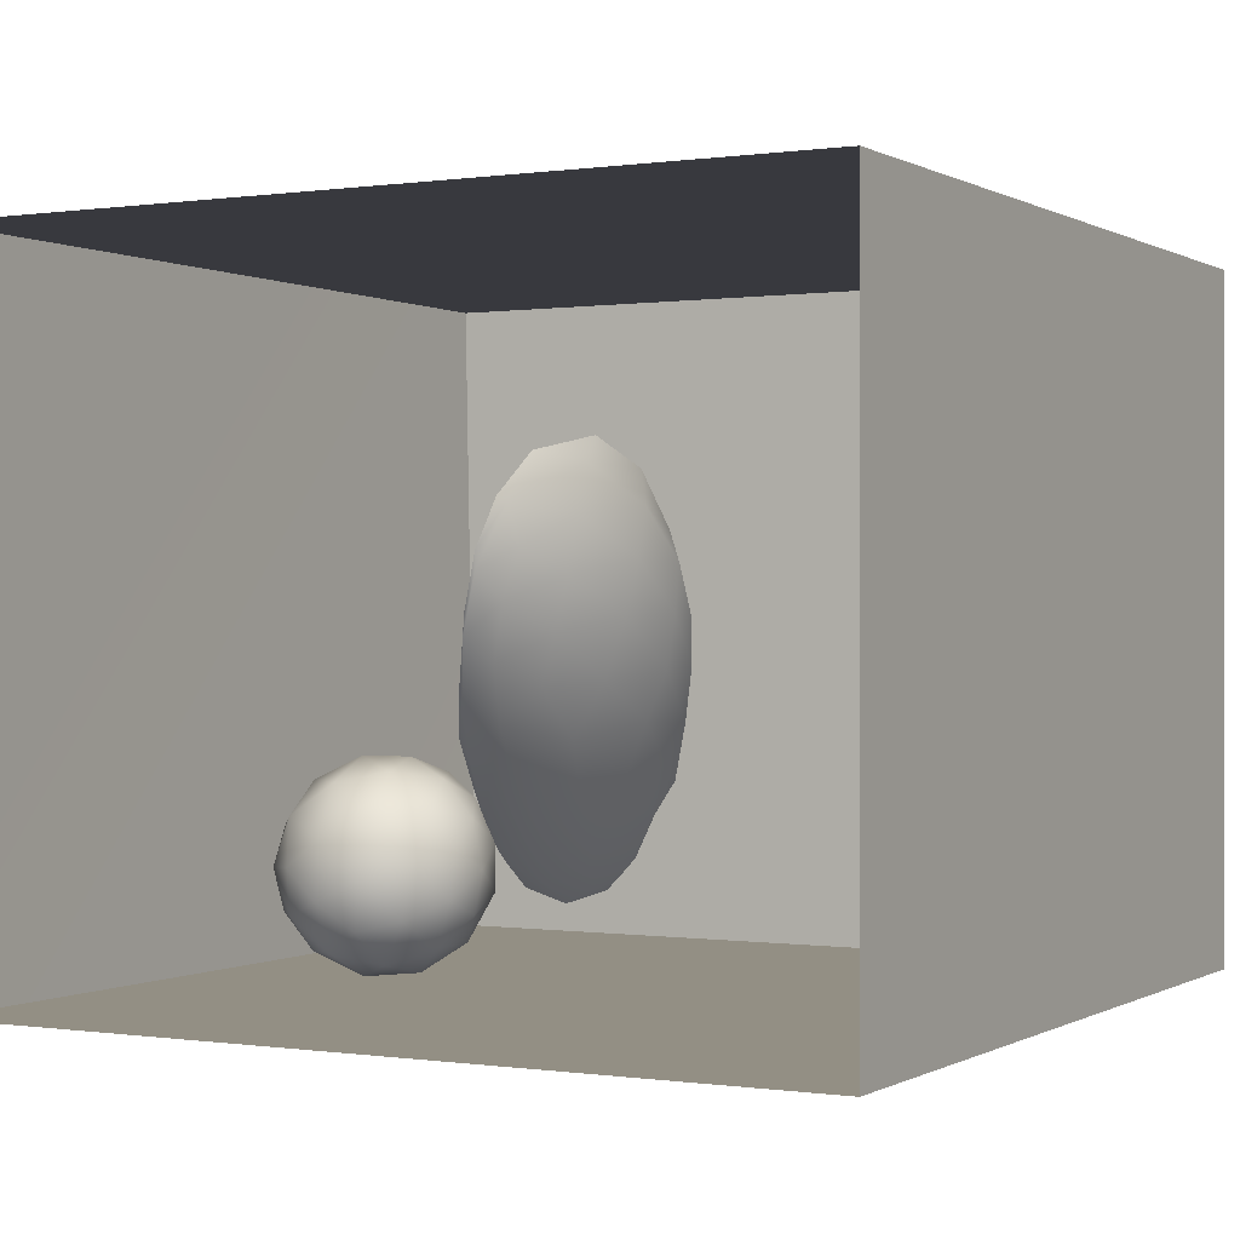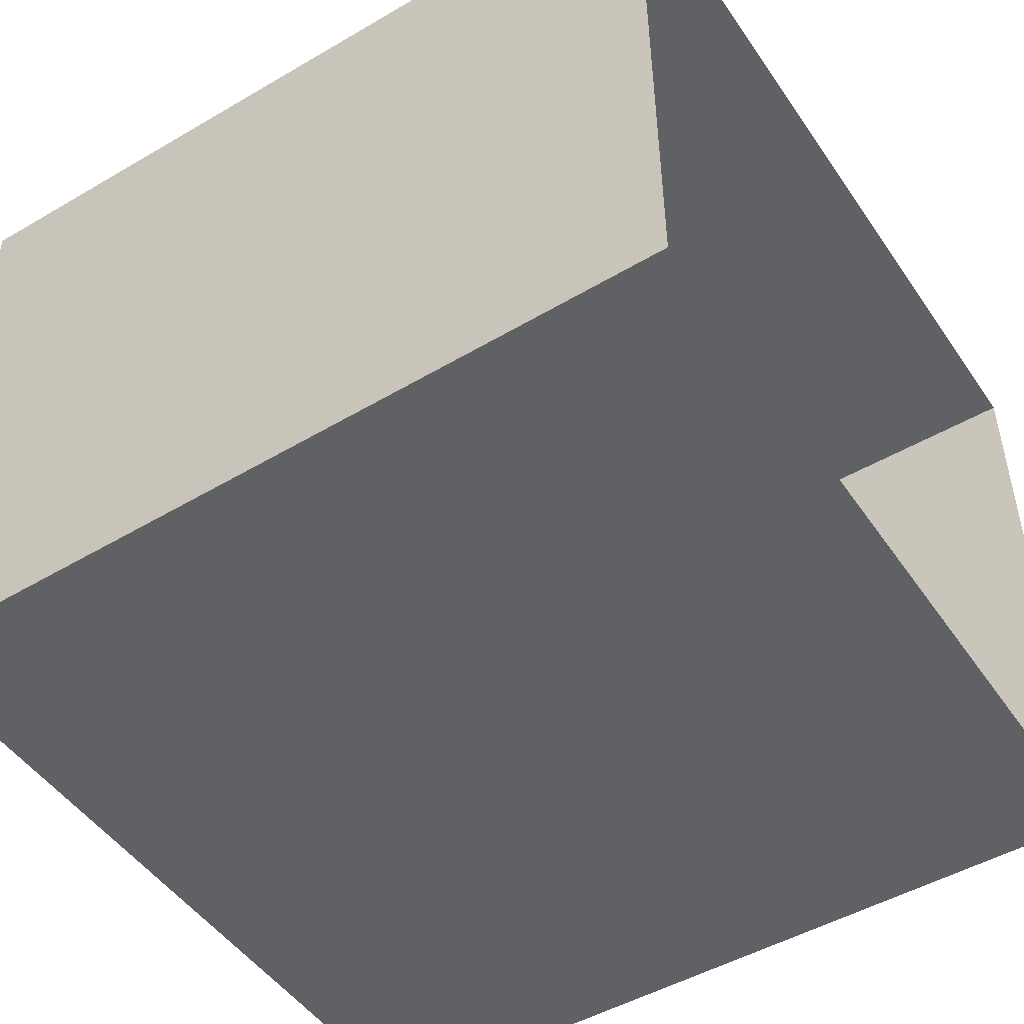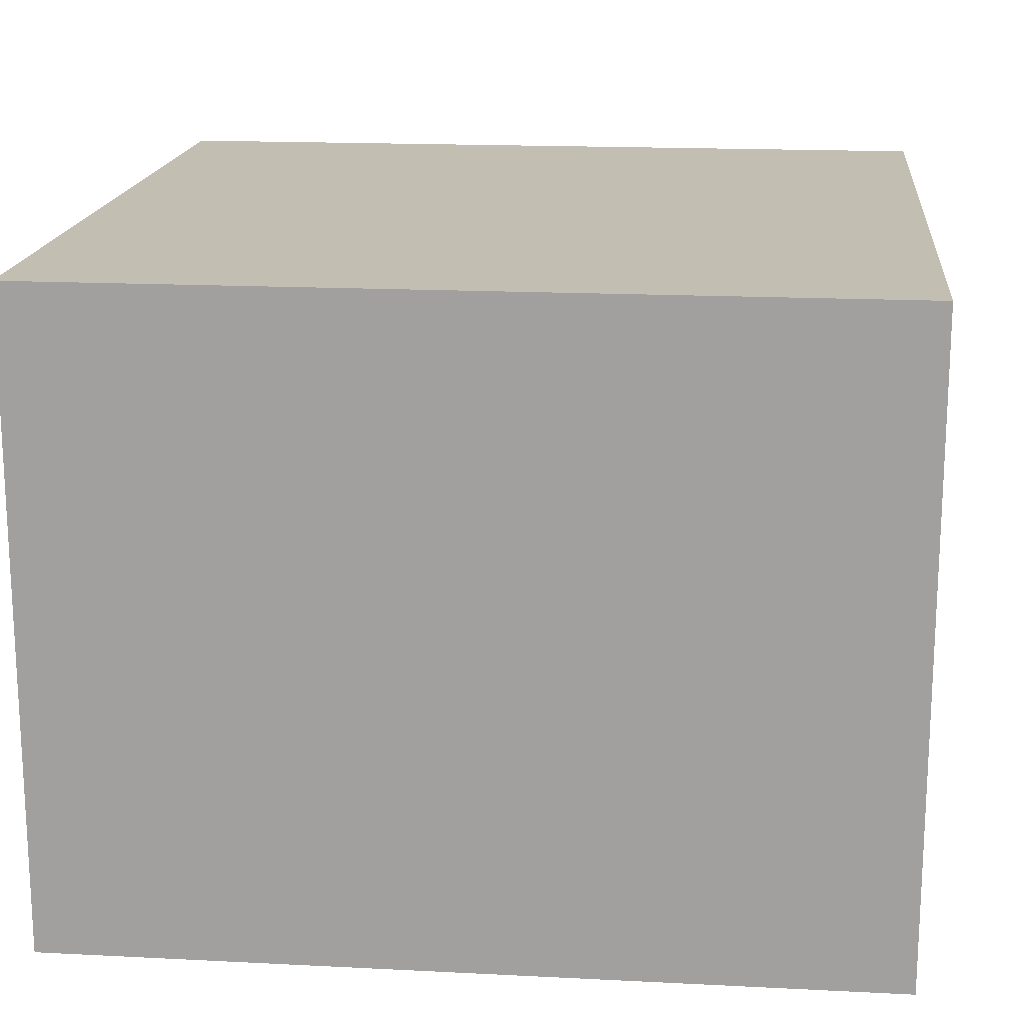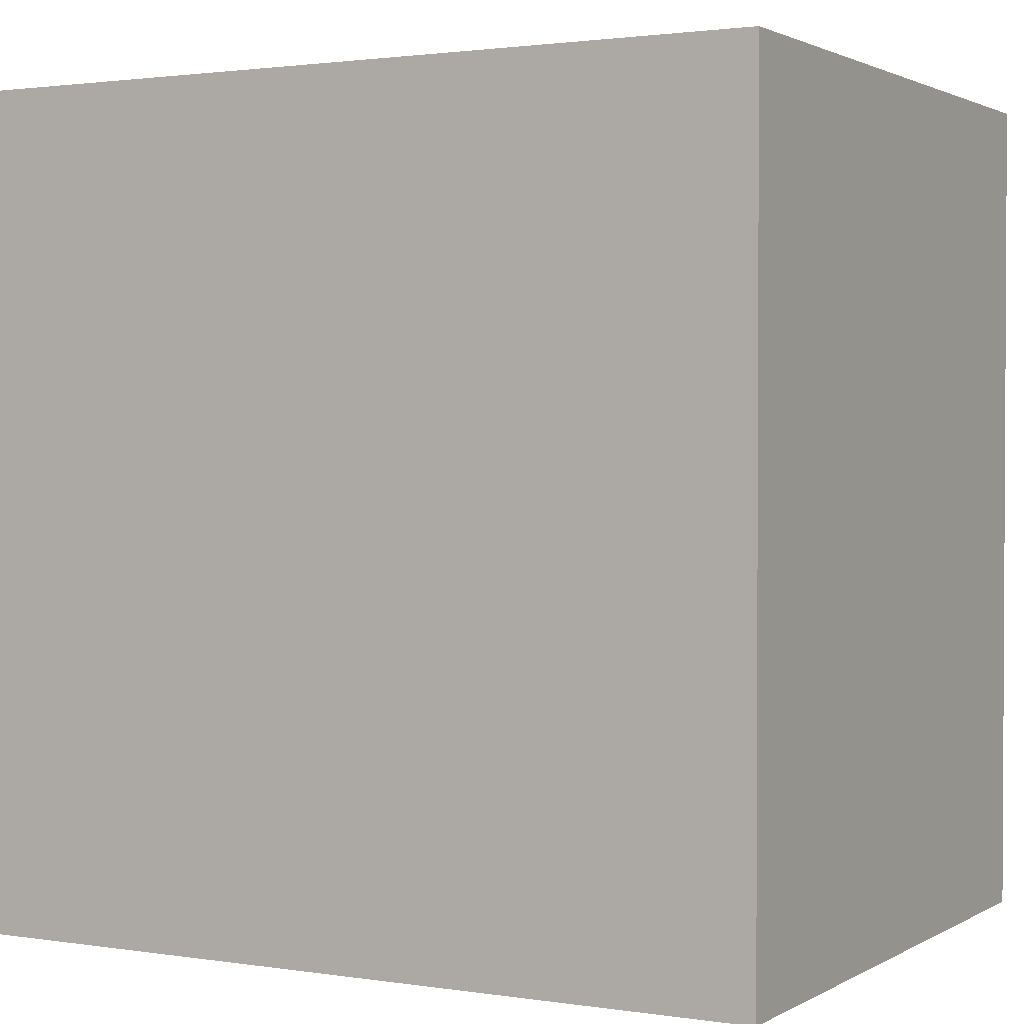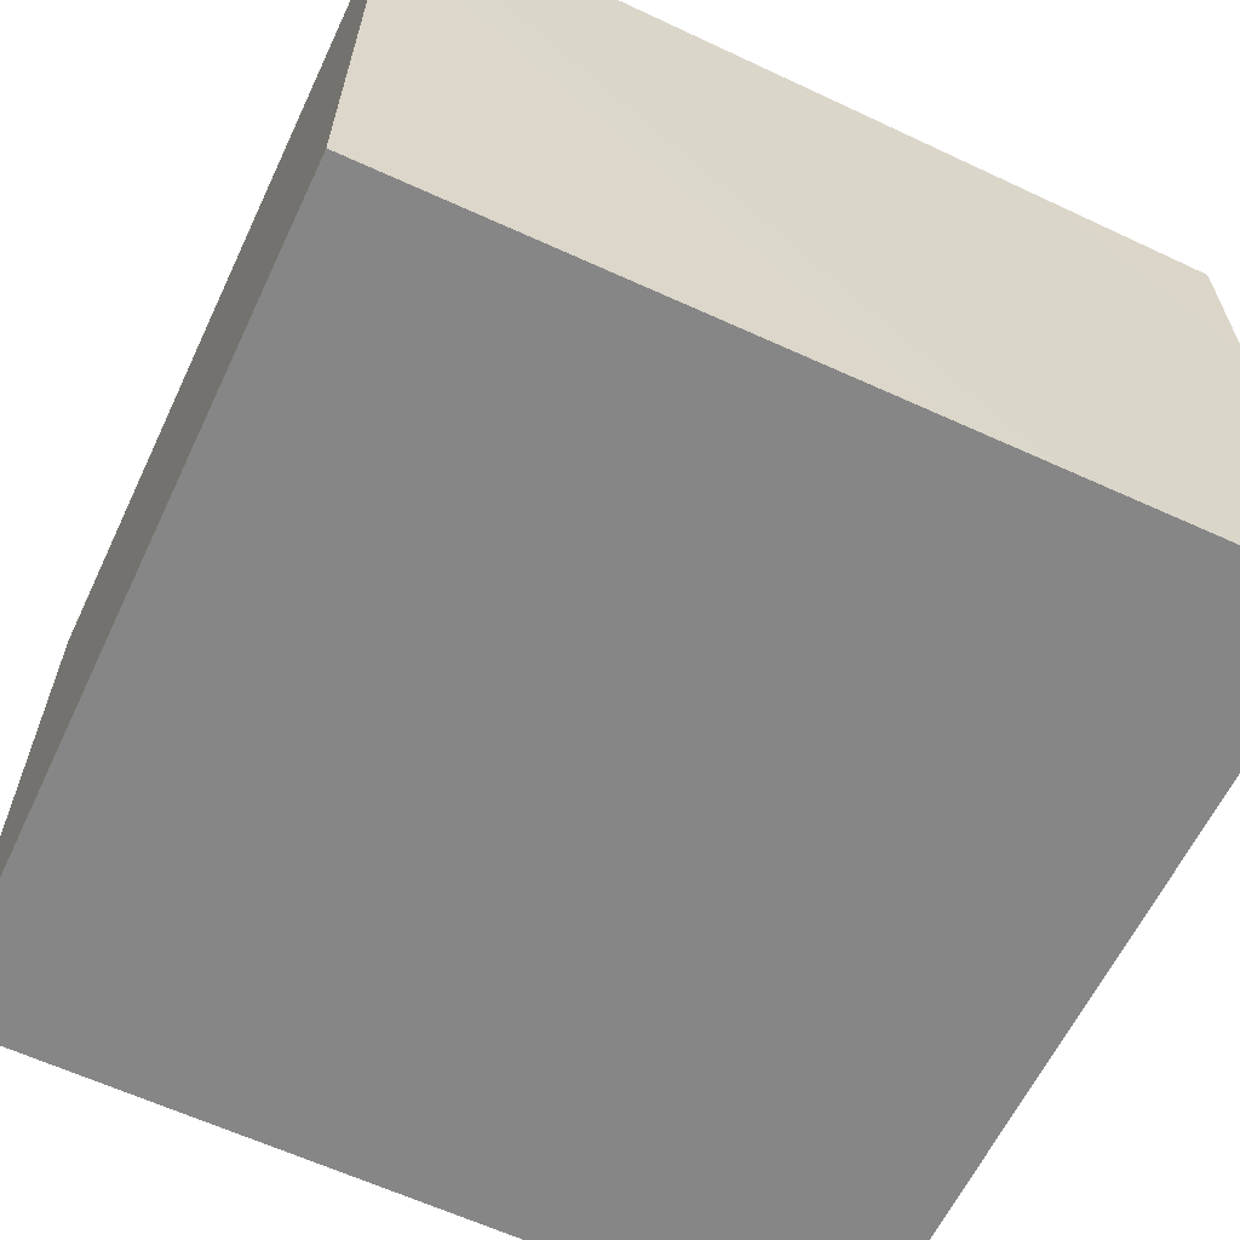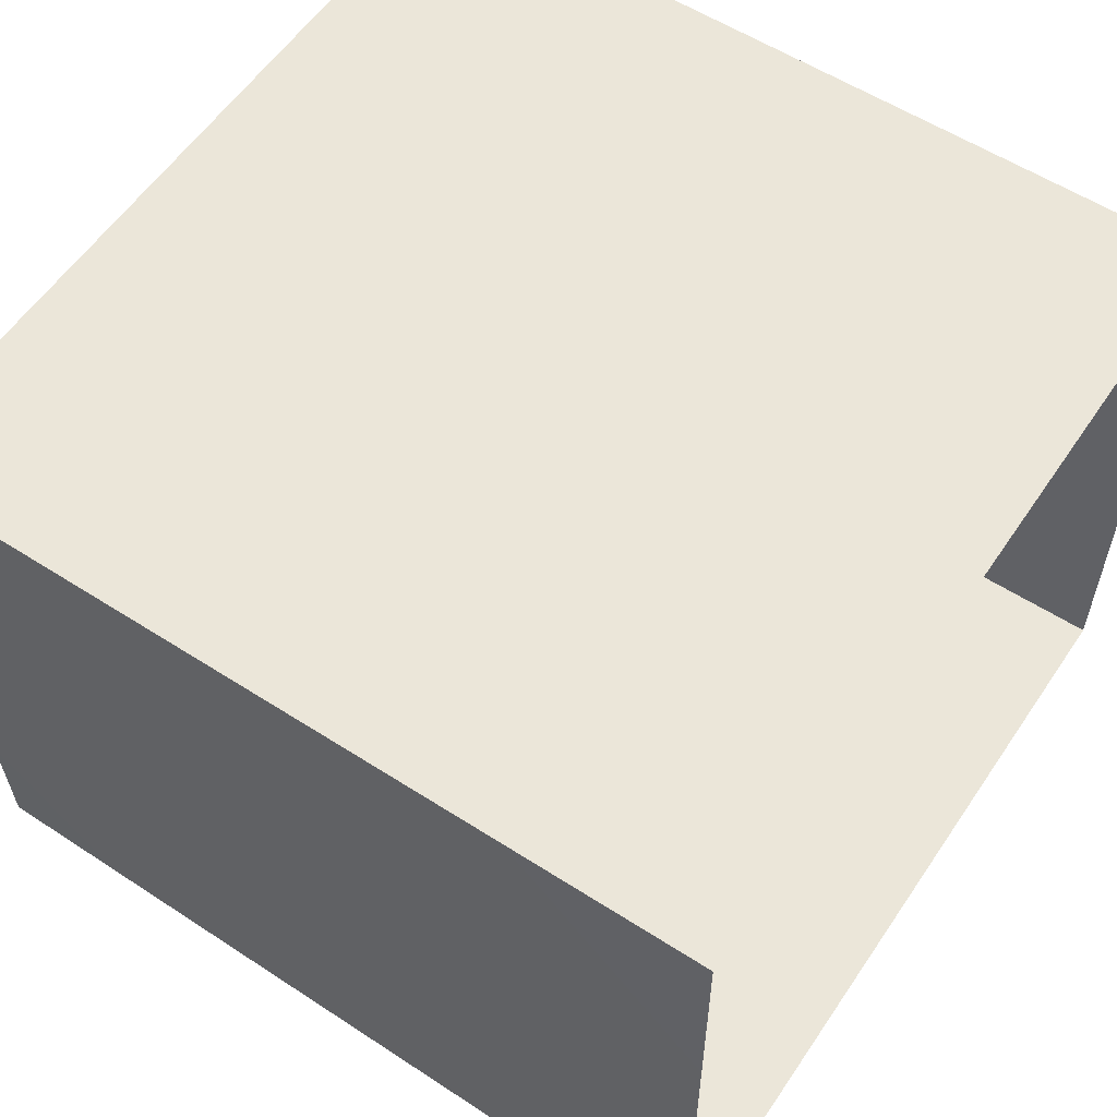
<metadata>
{"format":"obj","ext":"obj","renderer":"f3d","projection":"perspective","resolution":1024,"background":"white","views":[{"elev":0.1,"azim":28.6,"up":"+Y"},{"elev":-48.7,"azim":-57.0,"up":"+Y"},{"elev":17.1,"azim":95.8,"up":"+Y"},{"elev":1.7,"azim":29.0,"up":"+Z"},{"elev":-62.2,"azim":-115.4,"up":"+Y"},{"elev":57.6,"azim":-56.3,"up":"+Y"}]}
</metadata>
<code>
v -0.008639 0.2096 0.2111
v 0.04553 0.2333 0.1337
v 0.06218 0.2431 0.2279
v -0.04412 0.2177 0.1365
v -0.01468 0.2552 0.0688
v 0.07837 0.2981 0.0683
v -0.01293 0.2609 0.293
v 0.1129 0.2854 0.1688
v -0.1029 0.2391 0.2143
v -0.12 0.27 0.09955
v -0.1068 0.3022 0.2944
v 0.09059 0.3202 0.2822
v -0.1793 0.3181 0.2034
v -0.01839 0.3562 0.3448
v -0.04646 0.3309 -0.0004418
v 0.164 0.384 0.1625
v -0.1453 0.3944 0.3161
v -0.1856 0.36 0.0706
v -0.03951 0.4671 0.3687
v 0.092 0.3863 0.007225
v 0.09138 0.4235 0.3241
v -0.1395 0.425 -0.02888
v -0.006386 0.4339 -0.06078
v 0.1075 0.4986 -0.03733
v 0.1663 0.4604 0.05861
v 0.162 0.4848 0.2575
v 0.193 0.4981 0.1507
v 0.1858 0.5895 0.2221
v 0.08383 0.552 0.3421
v -0.2364 0.4725 0.05018
v -0.1714 0.5055 0.3259
v -0.2372 0.4369 0.1997
v 0.01575 0.5464 -0.09949
v 0.1933 0.5823 0.06408
v -0.2739 0.5395 0.1402
v -0.1914 0.5444 -0.05022
v -0.08865 0.5034 -0.08599
v -0.07174 0.5825 0.372
v -0.2485 0.5512 0.2446
v 0.1229 0.6144 -0.05945
v -0.09967 0.6024 -0.1155
v 0.0231 0.6567 0.3613
v 0.1876 0.701 0.02305
v -0.2837 0.6587 0.1831
v -0.2705 0.6014 0.0376
v 0.2007 0.6932 0.1594
v -0.09345 0.7039 0.3586
v 0.1312 0.6733 0.2968
v -0.195 0.6301 0.3171
v 0.01674 0.6608 -0.1268
v -0.212 0.6884 -0.07693
v 0.117 0.7355 -0.08184
v -0.2064 0.7605 0.2946
v -0.2911 0.7242 0.04942
v 0.1924 0.81 0.1081
v 0.1488 0.8026 0.2405
v 0.0375 0.7685 0.3364
v -0.08756 0.708 -0.1396
v 0.1689 0.8064 -0.008686
v 0.004257 0.7829 -0.1432
v -0.2877 0.8128 0.1575
v -0.08854 0.8335 0.3314
v 0.1043 0.862 -0.08748
v 0.04564 0.8882 0.2946
v 0.144 0.9223 0.1778
v 0.1623 0.9154 0.03138
v -0.1344 0.8063 -0.1373
v -0.008979 0.9037 -0.1426
v 0.0365 1.011 0.2366
v -0.07082 0.9463 0.2943
v -0.1447 0.9262 -0.1297
v -0.1956 0.8995 0.2655
v -0.265 0.9453 0.1505
v -0.04565 1.031 -0.1228
v 0.0878 0.9866 -0.06804
v 0.1182 1.033 0.09718
v -0.1372 1.043 0.2302
v -0.2635 0.8629 -0.02813
v 0.01133 1.124 0.1548
v -0.195 1.018 -0.07813
v -0.2613 0.9967 0.03068
v -0.2269 1.06 0.1253
v 0.04597 1.117 -0.01675
v -0.1078 1.141 -0.06079
v -0.2163 1.097 0.0211
v -0.1409 1.154 0.1232
v -0.02584 1.186 0.05402
v -0.005192 0.4 0.1658
v -0.04144 0.6126 0.1273
v -0.07475 1.034 0.0638
v -0.09926 0.843 -0.03518
v -0.1467 0.9401 -0.003457
v 0.02654 0.943 0.1545
v -0.1442 0.918 0.1152
v -0.002451 0.9036 0.03054
v 0.07187 0.7724 0.06612
v -0.1339 0.7793 0.1181
v 0.02242 0.8419 0.1701
v -0.06572 0.9566 -0.05474
v -0.04304 0.7417 -0.02716
g leftSphere
f 75 76 66
f 77 82 73
f 46 43 55
f 72 77 73
f 43 59 55
f 77 86 82
f 53 44 49
f 8 12 3
f 3 12 7
f 2 8 3
f 74 84 83
f 74 68 71
f 79 87 86
f 2 4 5
f 38 47 49
f 76 83 79
f 50 58 60
f 46 34 43
f 30 22 18
f 75 66 63
f 20 25 16
f 6 15 20
f 52 50 60
f 2 3 1
f 36 45 51
f 66 55 59
f 16 26 21
f 16 25 27
f 50 52 40
f 13 10 9
f 24 25 20
f 44 39 49
f 14 19 17
f 24 23 33
f 31 19 38
f 22 15 18
f 43 34 40
f 31 39 32
f 16 8 6
f 21 26 29
f 57 56 64
f 47 62 53
f 3 7 1
f 29 48 42
f 30 45 36
f 76 69 65
f 28 34 46
f 17 11 14
f 46 56 48
f 84 80 85
f 43 52 59
f 77 69 79
f 56 55 65
f 67 51 78
f 75 83 76
f 17 32 13
f 48 28 46
f 6 8 2
f 79 69 76
f 44 45 35
f 5 6 2
f 16 12 8
f 58 41 51
f 21 12 16
f 48 56 57
f 58 51 67
f 23 15 22
f 27 34 28
f 73 81 78
f 14 12 21
f 10 15 5
f 80 84 74
f 29 19 21
f 70 77 72
f 24 34 25
f 28 26 27
f 49 39 31
f 40 33 50
f 83 84 87
f 5 15 6
f 17 19 31
f 38 29 42
f 49 47 53
f 68 67 71
f 9 11 13
f 42 47 38
f 65 66 76
f 1 4 2
f 85 81 82
f 68 60 67
f 16 6 20
f 79 86 77
f 13 11 17
f 86 85 82
f 39 44 35
f 64 56 65
f 78 61 73
f 79 83 87
f 54 61 78
f 87 84 86
f 73 61 72
f 84 85 86
f 48 57 42
f 59 63 66
f 25 34 27
f 14 11 7
f 28 48 29
f 29 26 28
f 51 54 78
f 70 62 64
f 20 23 24
f 54 45 44
f 32 30 18
f 74 75 68
f 71 80 74
f 65 55 66
f 74 83 75
f 56 46 55
f 53 72 61
f 71 78 80
f 62 47 57
f 71 67 78
f 58 67 60
f 80 81 85
f 13 18 10
f 59 52 63
f 21 19 14
f 44 53 61
f 9 4 1
f 77 70 69
f 37 23 22
f 1 7 9
f 5 4 10
f 62 57 64
f 80 78 81
f 33 23 37
f 40 34 24
f 32 18 13
f 50 41 58
f 75 63 68
f 37 41 33
f 10 4 9
f 7 11 9
f 63 52 60
f 57 47 42
f 49 31 38
f 35 32 39
f 31 32 17
f 73 82 81
f 30 32 35
f 20 15 23
f 27 26 16
f 35 45 30
f 36 37 22
f 7 12 14
f 36 41 37
f 18 15 10
f 70 64 69
f 33 41 50
f 54 44 61
f 24 33 40
f 51 45 54
f 40 52 43
f 38 19 29
f 51 41 36
f 72 62 70
f 22 30 36
f 53 62 72
f 69 64 65
f 63 60 68
v -0.5875 0.25 0
v -0.3375 0.25 0
v -0.3639 0.3618 0
v -0.3563 0.2986 0.08187
v -0.3653 0.3047 -0.1006
v -0.4035 0.3998 -0.07876
v -0.4327 0.4461 0.009191
v -0.3639 0.1884 0.09343
v -0.4106 0.388 0.1104
v -0.3675 0.1916 -0.1033
v -0.3585 0.1498 -8.755e-05
v -0.4211 0.2517 -0.1866
v -0.4442 0.3644 -0.1699
v -0.4851 0.4553 -0.09934
v -0.4094 0.2741 0.1738
v -0.5273 0.4926 -0.006295
v -0.4427 0.1371 -0.1697
v -0.436 0.1464 0.1697
v -0.5119 0.4644 0.104
v -0.4147 0.08009 0.06147
v -0.5002 0.3742 0.1986
v -0.4134 0.0815 -0.06174
v -0.5965 0.4833 -0.08926
v -0.5029 0.1961 -0.229
v -0.5492 0.415 -0.1838
v -0.5182 0.3029 -0.2343
v -0.5068 0.2362 0.2362
v -0.5332 0.122 0.2078
v -0.5008 0.04827 -0.1195
v -0.6272 0.4944 0.03432
v -0.5147 0.0433 0.1203
v -0.5564 0.1021 -0.1991
v -0.6521 0.4311 -0.1598
v -0.502 0.01518 -0.007365
v -0.6067 0.3224 0.2385
v -0.7093 0.4586 -0.06459
v -0.6208 0.4404 0.1585
v -0.6098 0.2073 -0.2453
v -0.6151 0.1857 0.24
v -0.6041 0.02082 -0.0985
v -0.738 0.44 0.06104
v -0.6256 0.06837 0.1675
v -0.6395 0.3351 -0.2293
v -0.7003 0.2569 0.223
v -0.7983 0.3769 -0.04453
v -0.7289 0.364 0.1717
v -0.6823 0.1056 -0.1807
v -0.6181 0.005694 0.04337
v -0.7402 0.3706 -0.157
v -0.7259 0.2395 -0.2079
v -0.7161 0.1473 0.1882
v -0.8113 0.3382 0.06798
v -0.7263 0.04958 -0.05535
v -0.7281 0.0603 0.08217
v -0.7816 0.2498 0.1576
v -0.7904 0.1614 -0.1161
v -0.8002 0.2782 -0.1284
v -0.789 0.147 0.1063
v -0.835 0.2508 -0.03502
v -0.806 0.1284 0.0009649
v -0.8277 0.222 0.06329
g rightSphere
f 160 161 159
f 159 161 152
f 156 160 159
f 134 120 131
f 153 156 147
f 155 158 151
f 139 128 127
f 116 123 130
f 112 117 124
f 150 149 143
f 126 112 124
f 139 127 135
f 152 155 146
f 120 111 108
f 110 105 102
f 132 117 129
f 138 126 124
f 106 105 113
f 127 128 118
f 137 130 141
f 121 115 109
f 141 152 146
f 131 120 118
f 128 139 142
f 149 145 136
f 122 117 110
f 123 116 114
f 153 147 140
f 129 134 140
f 132 129 140
f 108 115 118
f 148 153 140
f 115 127 118
f 103 106 107
f 160 156 153
f 126 125 113
f 121 109 119
f 136 145 141
f 111 122 110
f 117 112 110
f 134 122 120
f 131 128 142
f 148 131 142
f 128 131 118
f 156 159 157
f 150 138 147
f 133 149 136
f 158 154 151
f 106 114 107
f 148 134 131
f 123 114 125
f 154 142 151
f 160 154 158
f 121 127 115
f 108 111 102
f 109 103 107
f 127 121 135
f 142 139 151
f 104 115 108
f 161 160 158
f 154 148 142
f 138 143 126
f 145 149 157
f 105 112 113
f 156 150 147
f 112 105 110
f 135 137 146
f 123 136 130
f 145 159 152
f 144 139 135
f 149 150 157
f 114 116 107
f 144 155 151
f 123 133 136
f 116 119 107
f 161 155 152
f 149 133 143
f 109 104 103
f 138 150 143
f 133 123 125
f 148 154 153
f 134 148 140
f 132 138 124
f 104 108 102
f 122 134 129
f 137 119 130
f 111 110 102
f 125 114 113
f 144 135 146
f 139 144 151
f 138 132 147
f 103 104 102
f 130 136 141
f 141 145 152
f 137 121 119
f 154 160 153
f 122 111 120
f 112 126 113
f 150 156 157
f 117 122 129
f 115 104 109
f 119 109 107
f 105 106 103
f 119 116 130
f 147 132 140
f 121 137 135
f 105 103 102
f 143 133 125
f 159 145 157
f 114 106 113
f 120 108 118
f 137 141 146
f 155 144 146
f 126 143 125
f 155 161 158
f 117 132 124
v   1 0 -1.04
v  -0.99 0 -1.04
v  -1.01 0  0.99
v   1 0  0.99
g floor
f 162 163 164
f 164 165 162
v   1 1.59 -1.04
v   1 1.59  0.99
v  -1.02 1.59  0.99
v  -1.02 1.59 -1.04
g ceiling
f 166 167 168
f 168 169 166
v   1 1.59 -1.04
v  -1.02 1.59 -1.04
v  -0.99 0 -1.04
v   1 0 -1.04
g backWall
f 170 171 172
f 172 173 170
v  1 1.59 0.99
v  1 1.59 -1.04
v  1 0 -1.04
v  1 0 0.99
g rightWall
f 174 175 176
f 176 177 174
v  -1.02 1.59 -1.04
v  -1.02 1.59 0.99
v  -1.01 0 0.99
v  -0.99 0 -1.04
g leftWall
f 178 179 180
f 180 181 178
v  0.23 1.58 -0.22
v  0.23 1.58 0.16
v  -0.24 1.58 0.16
v  -0.24 1.58 -0.22
g light
f 182 183 184
f 184 185 182

</code>
